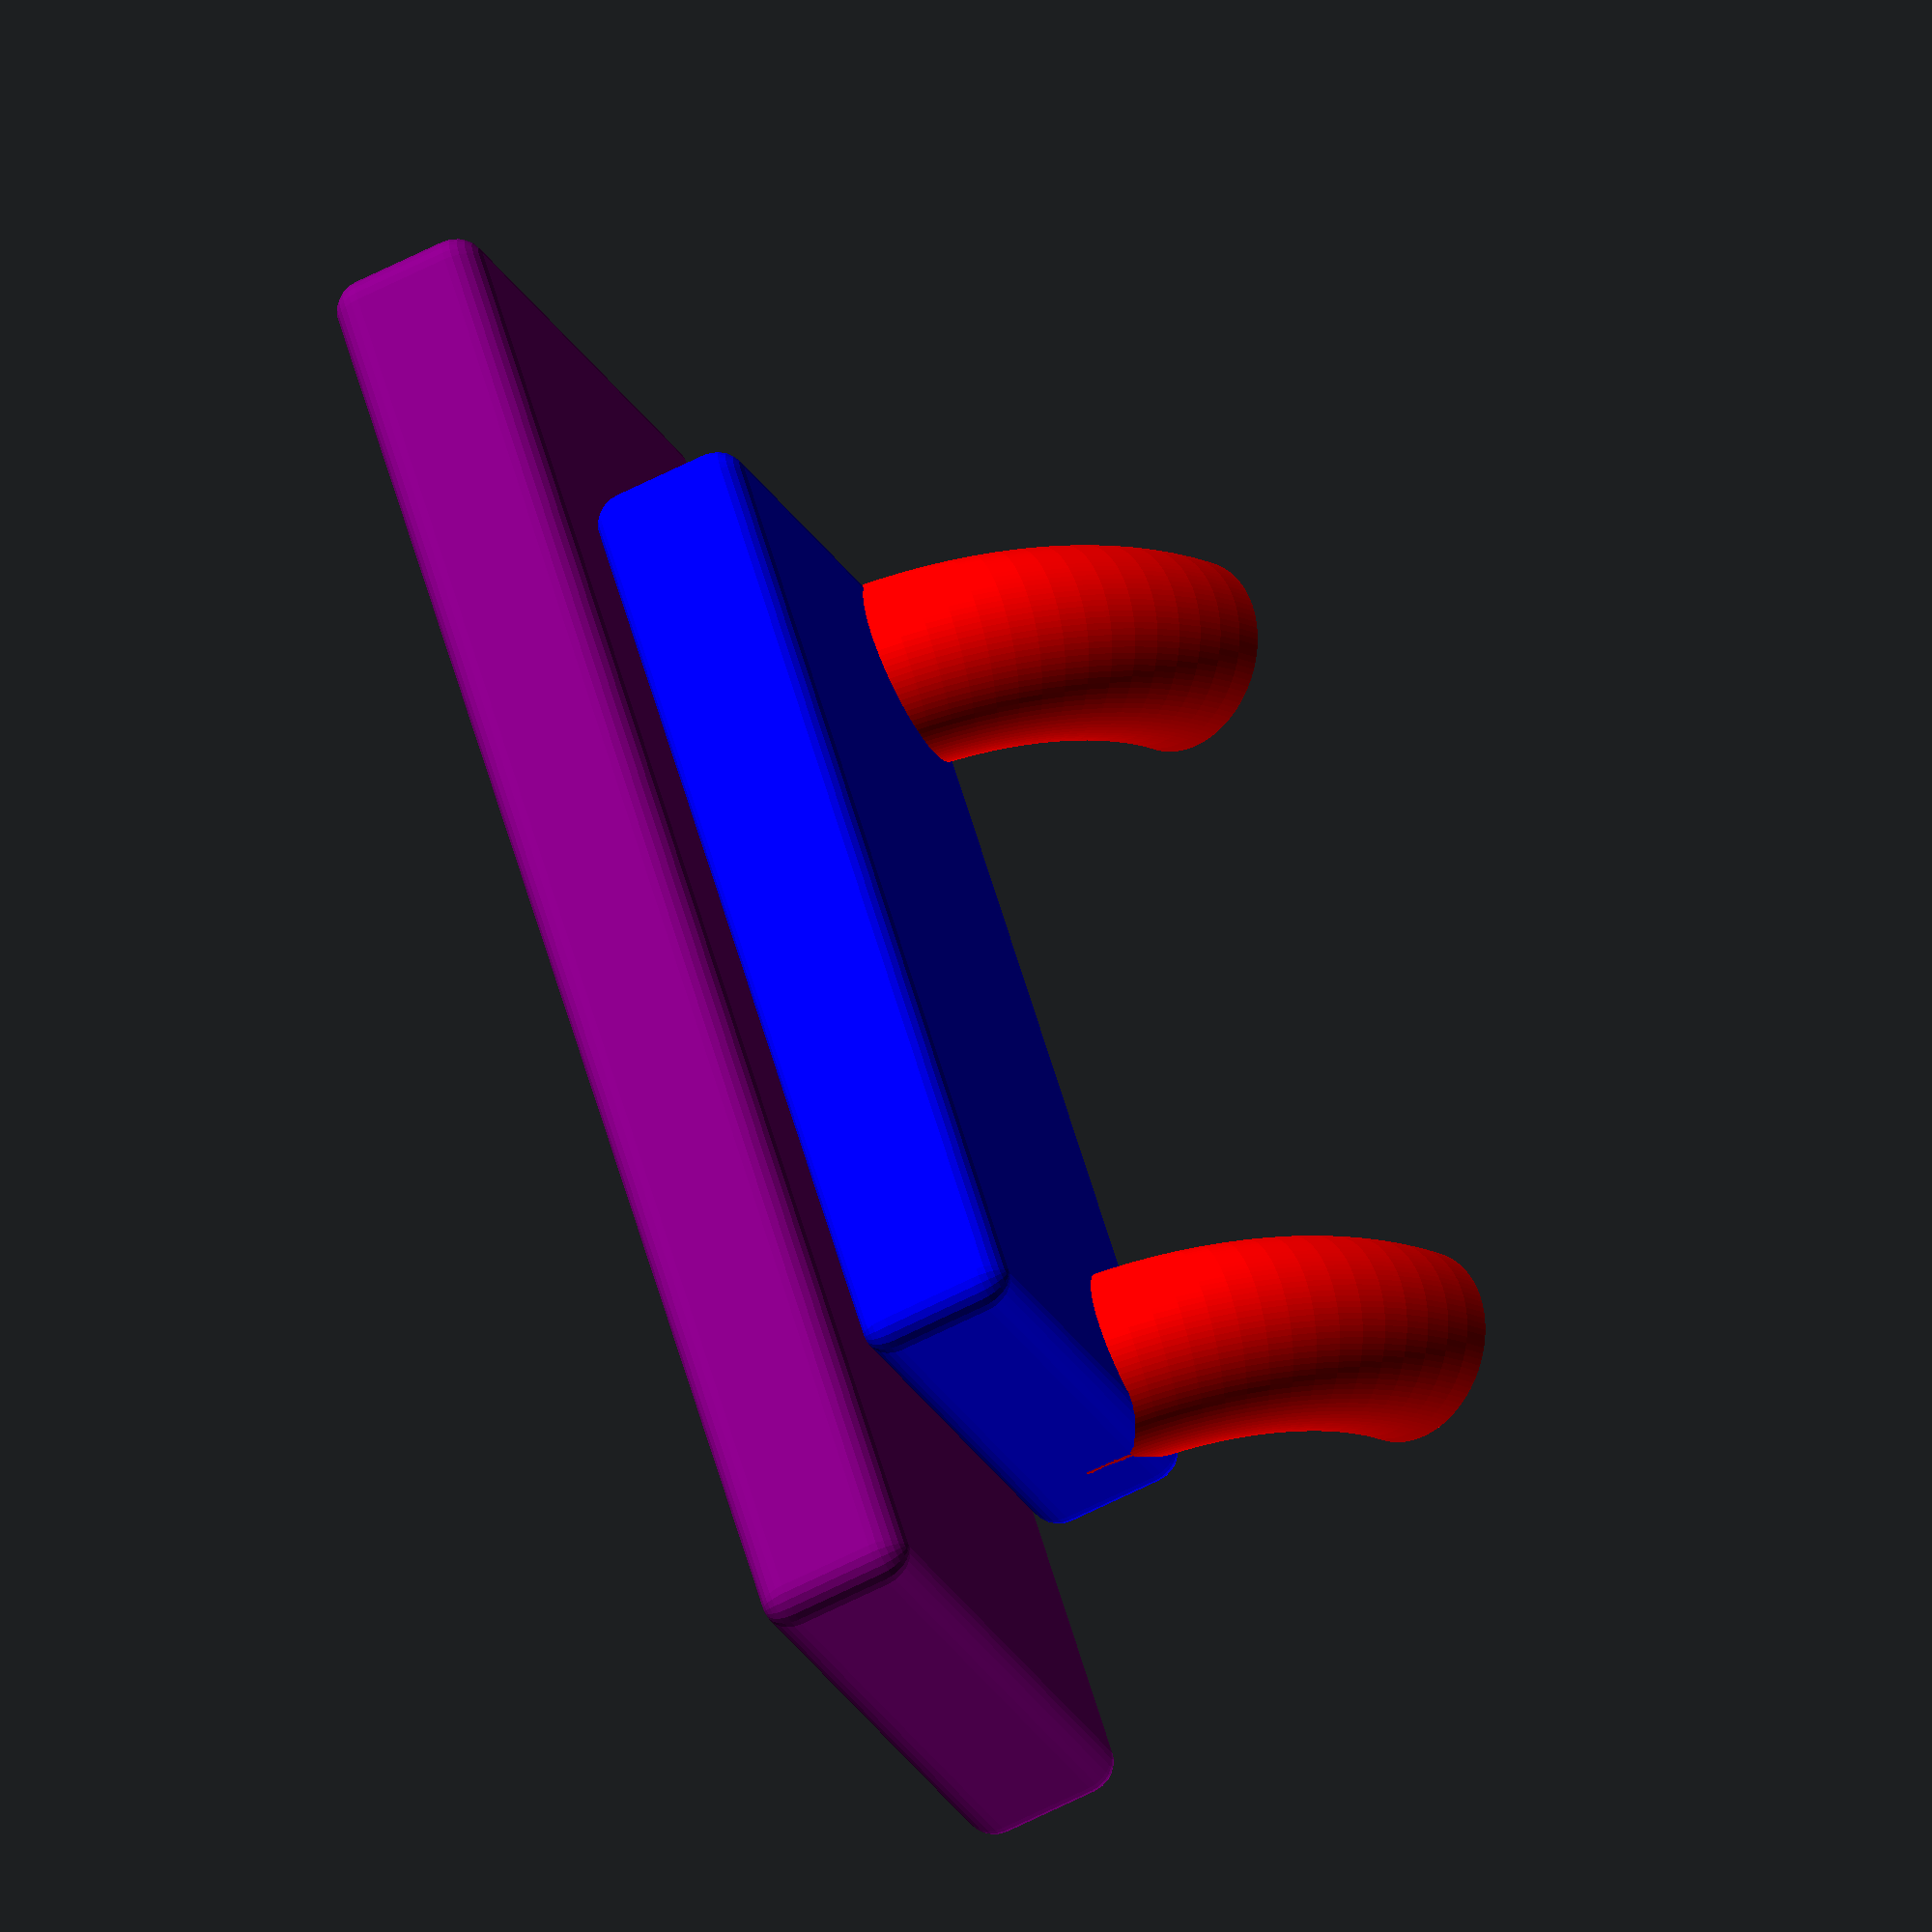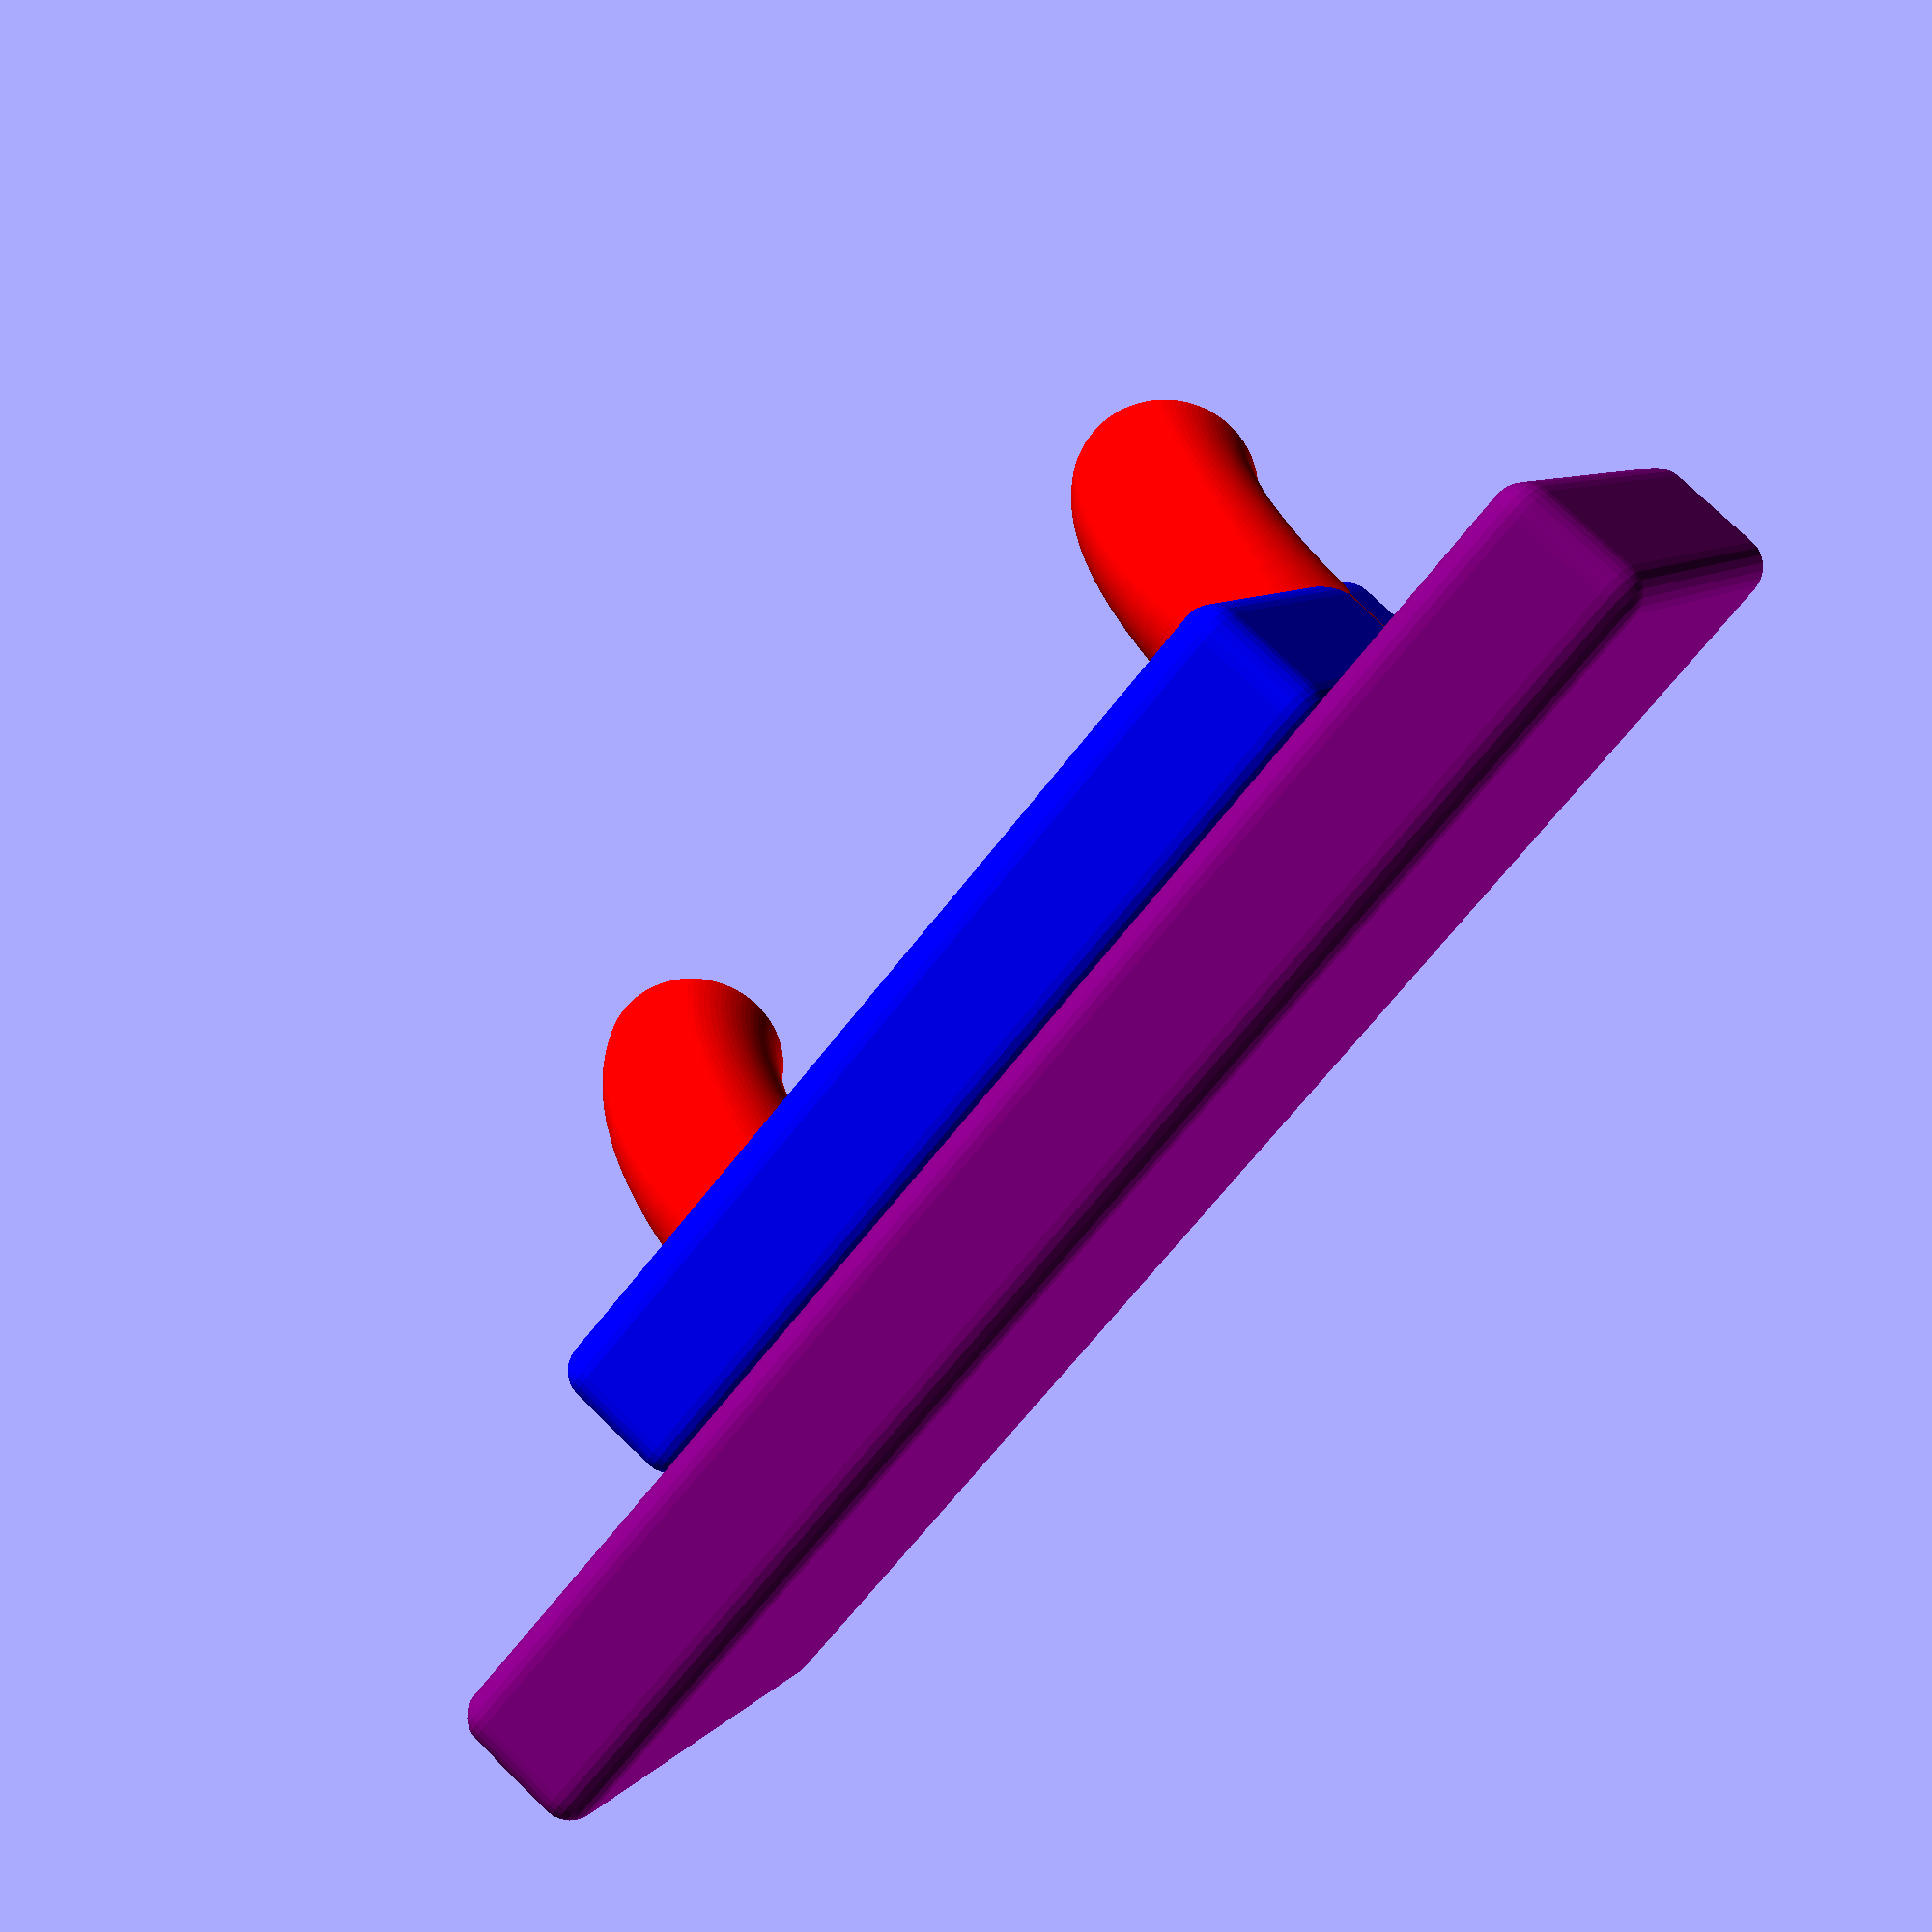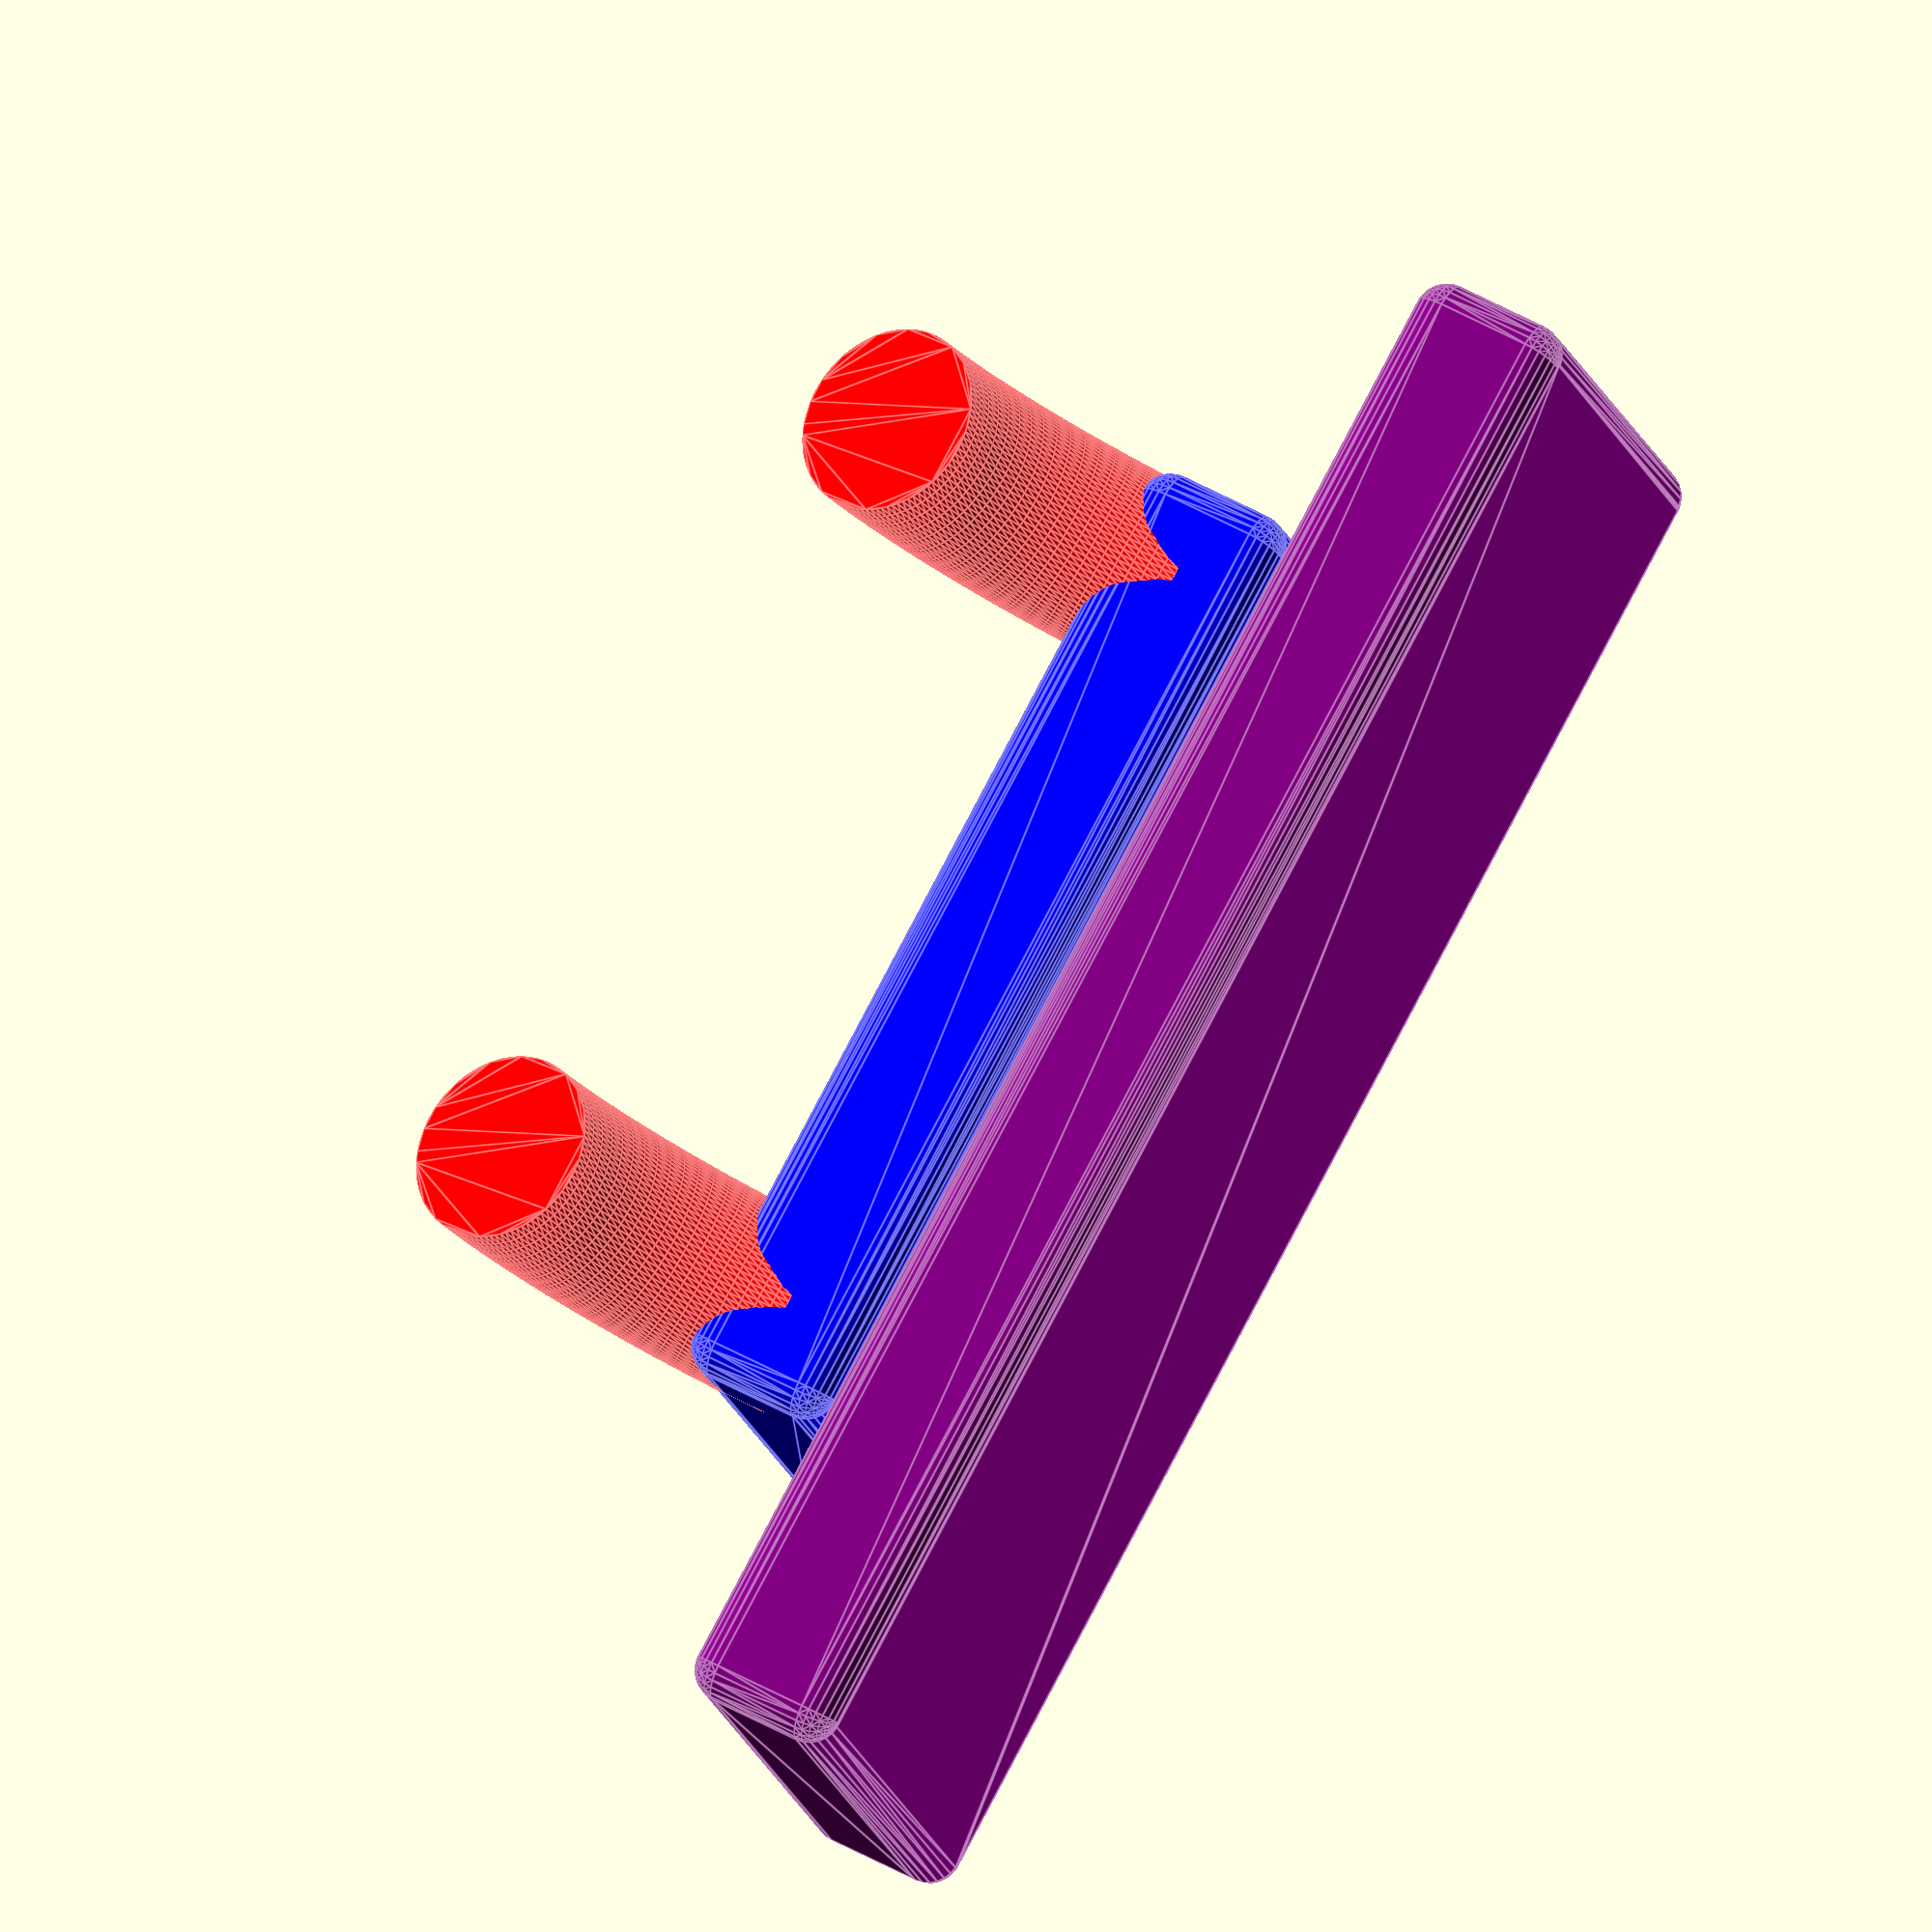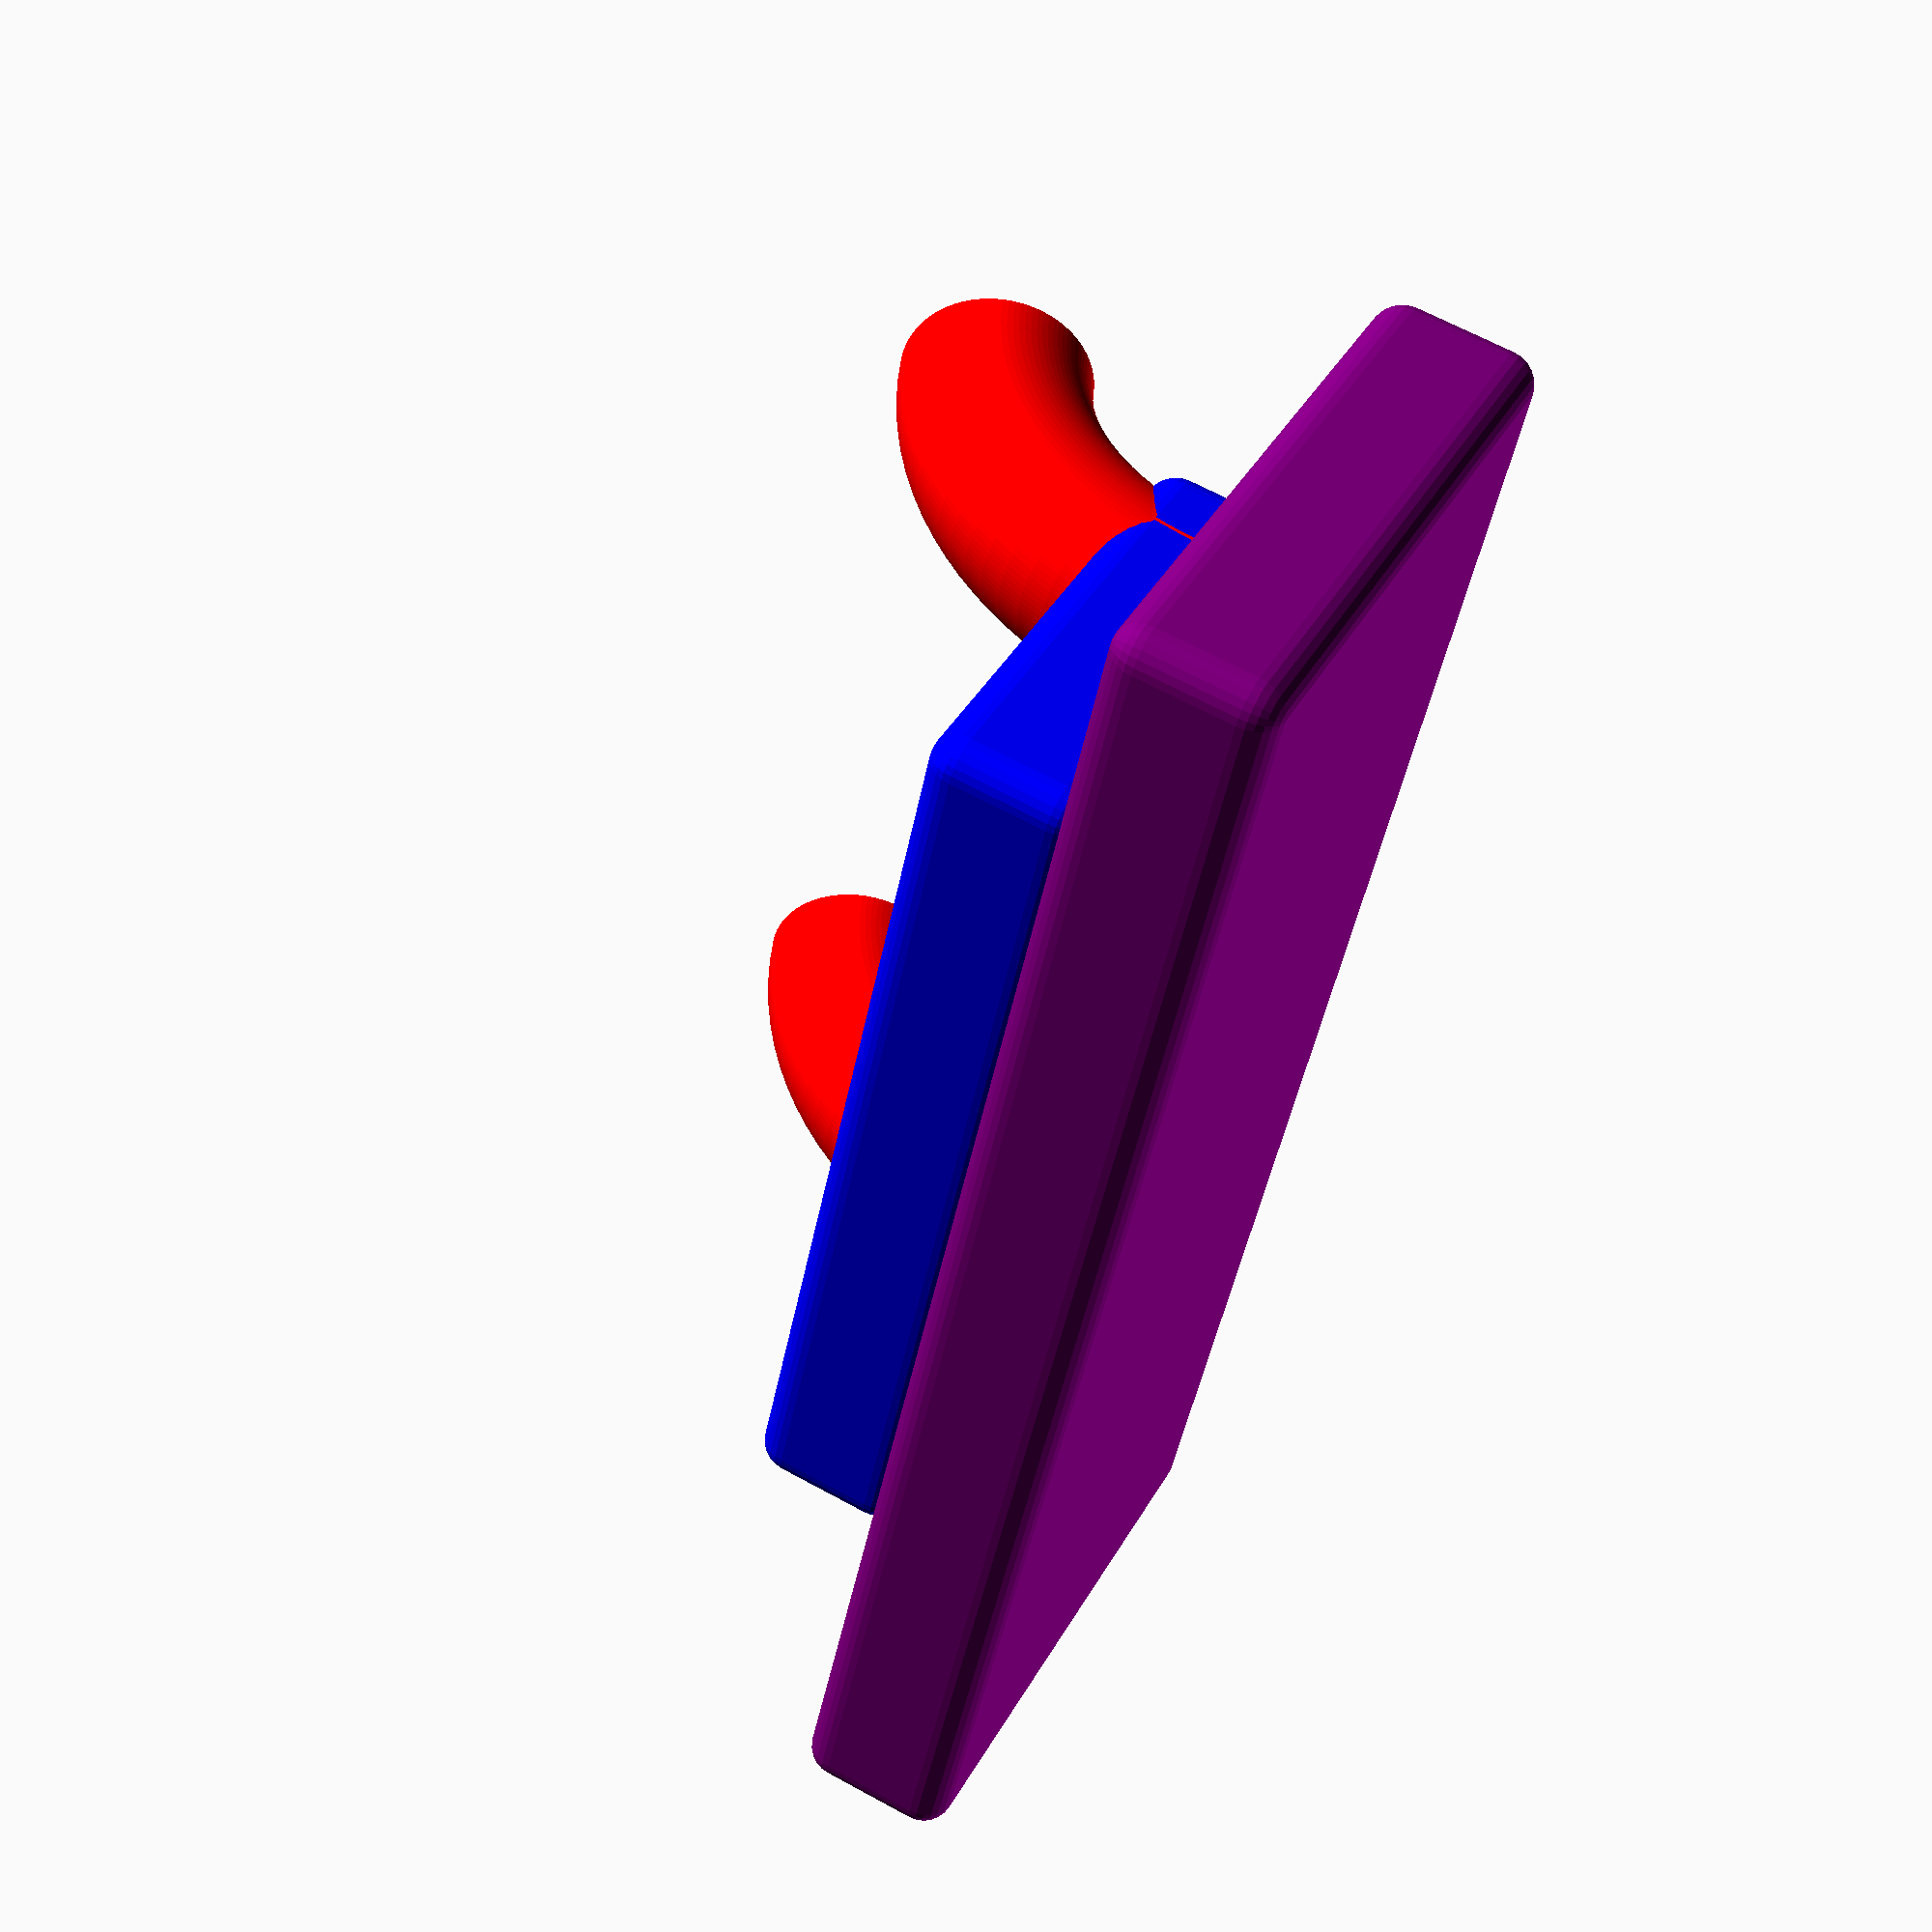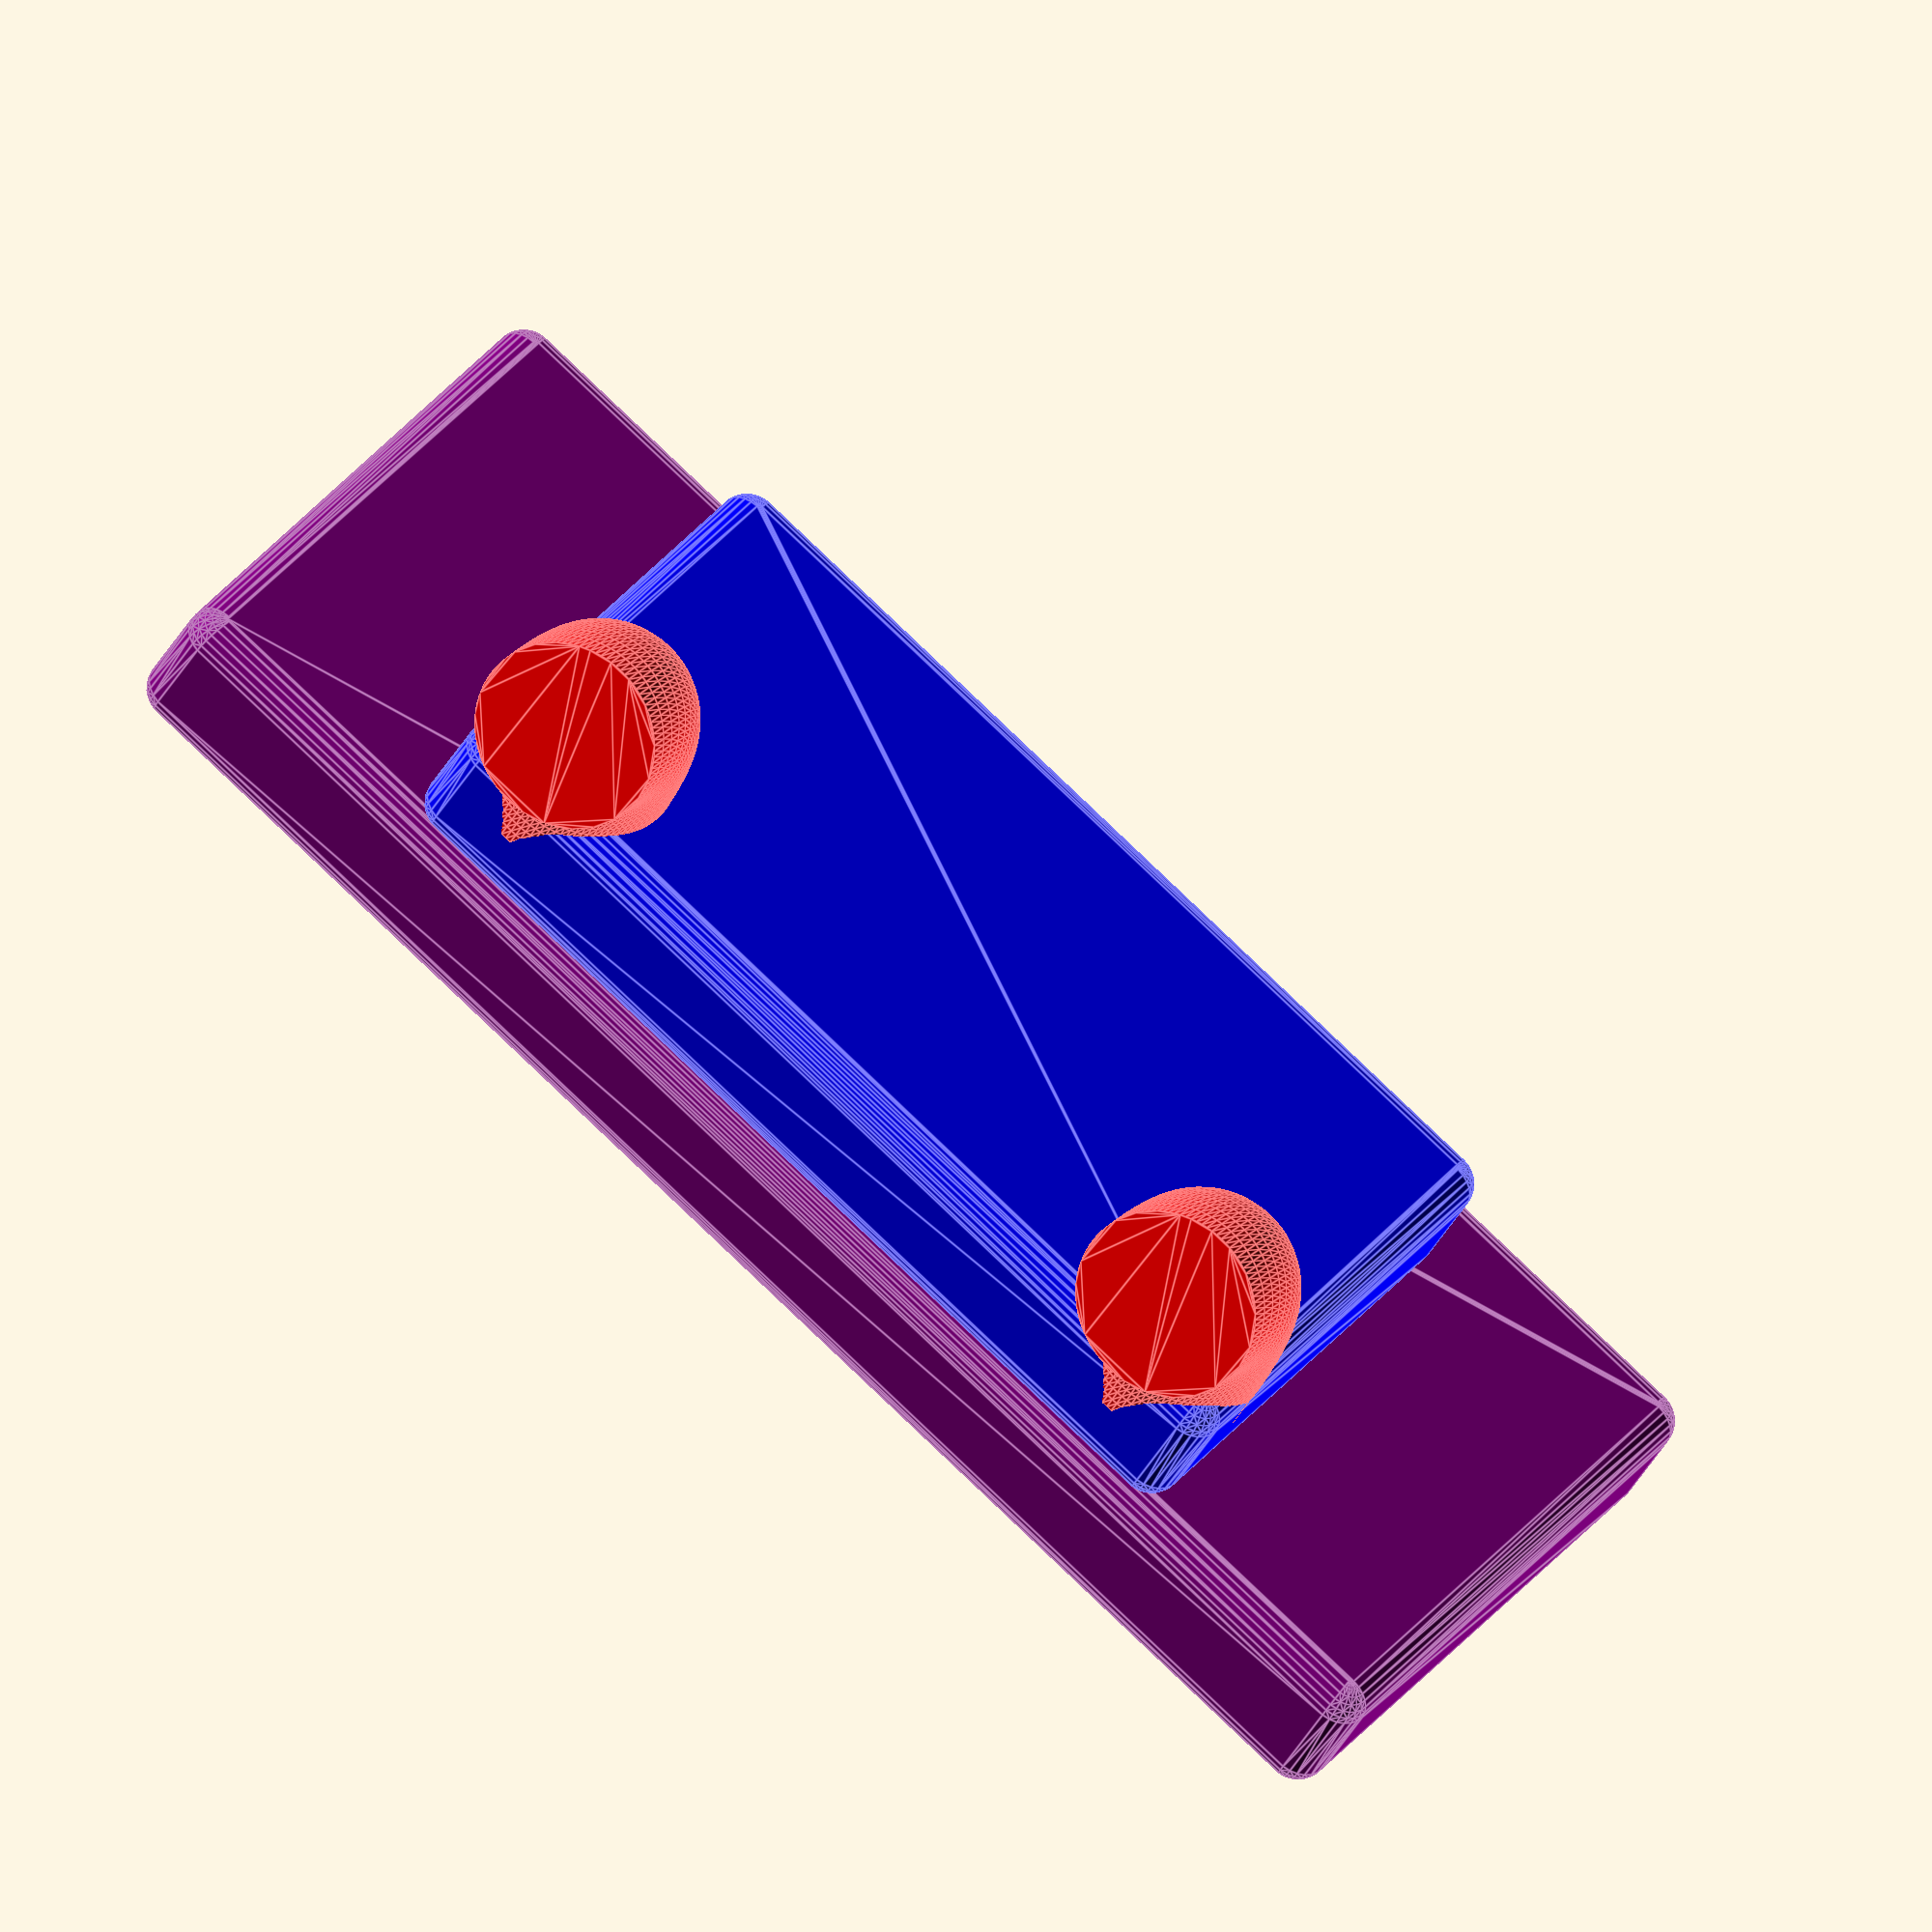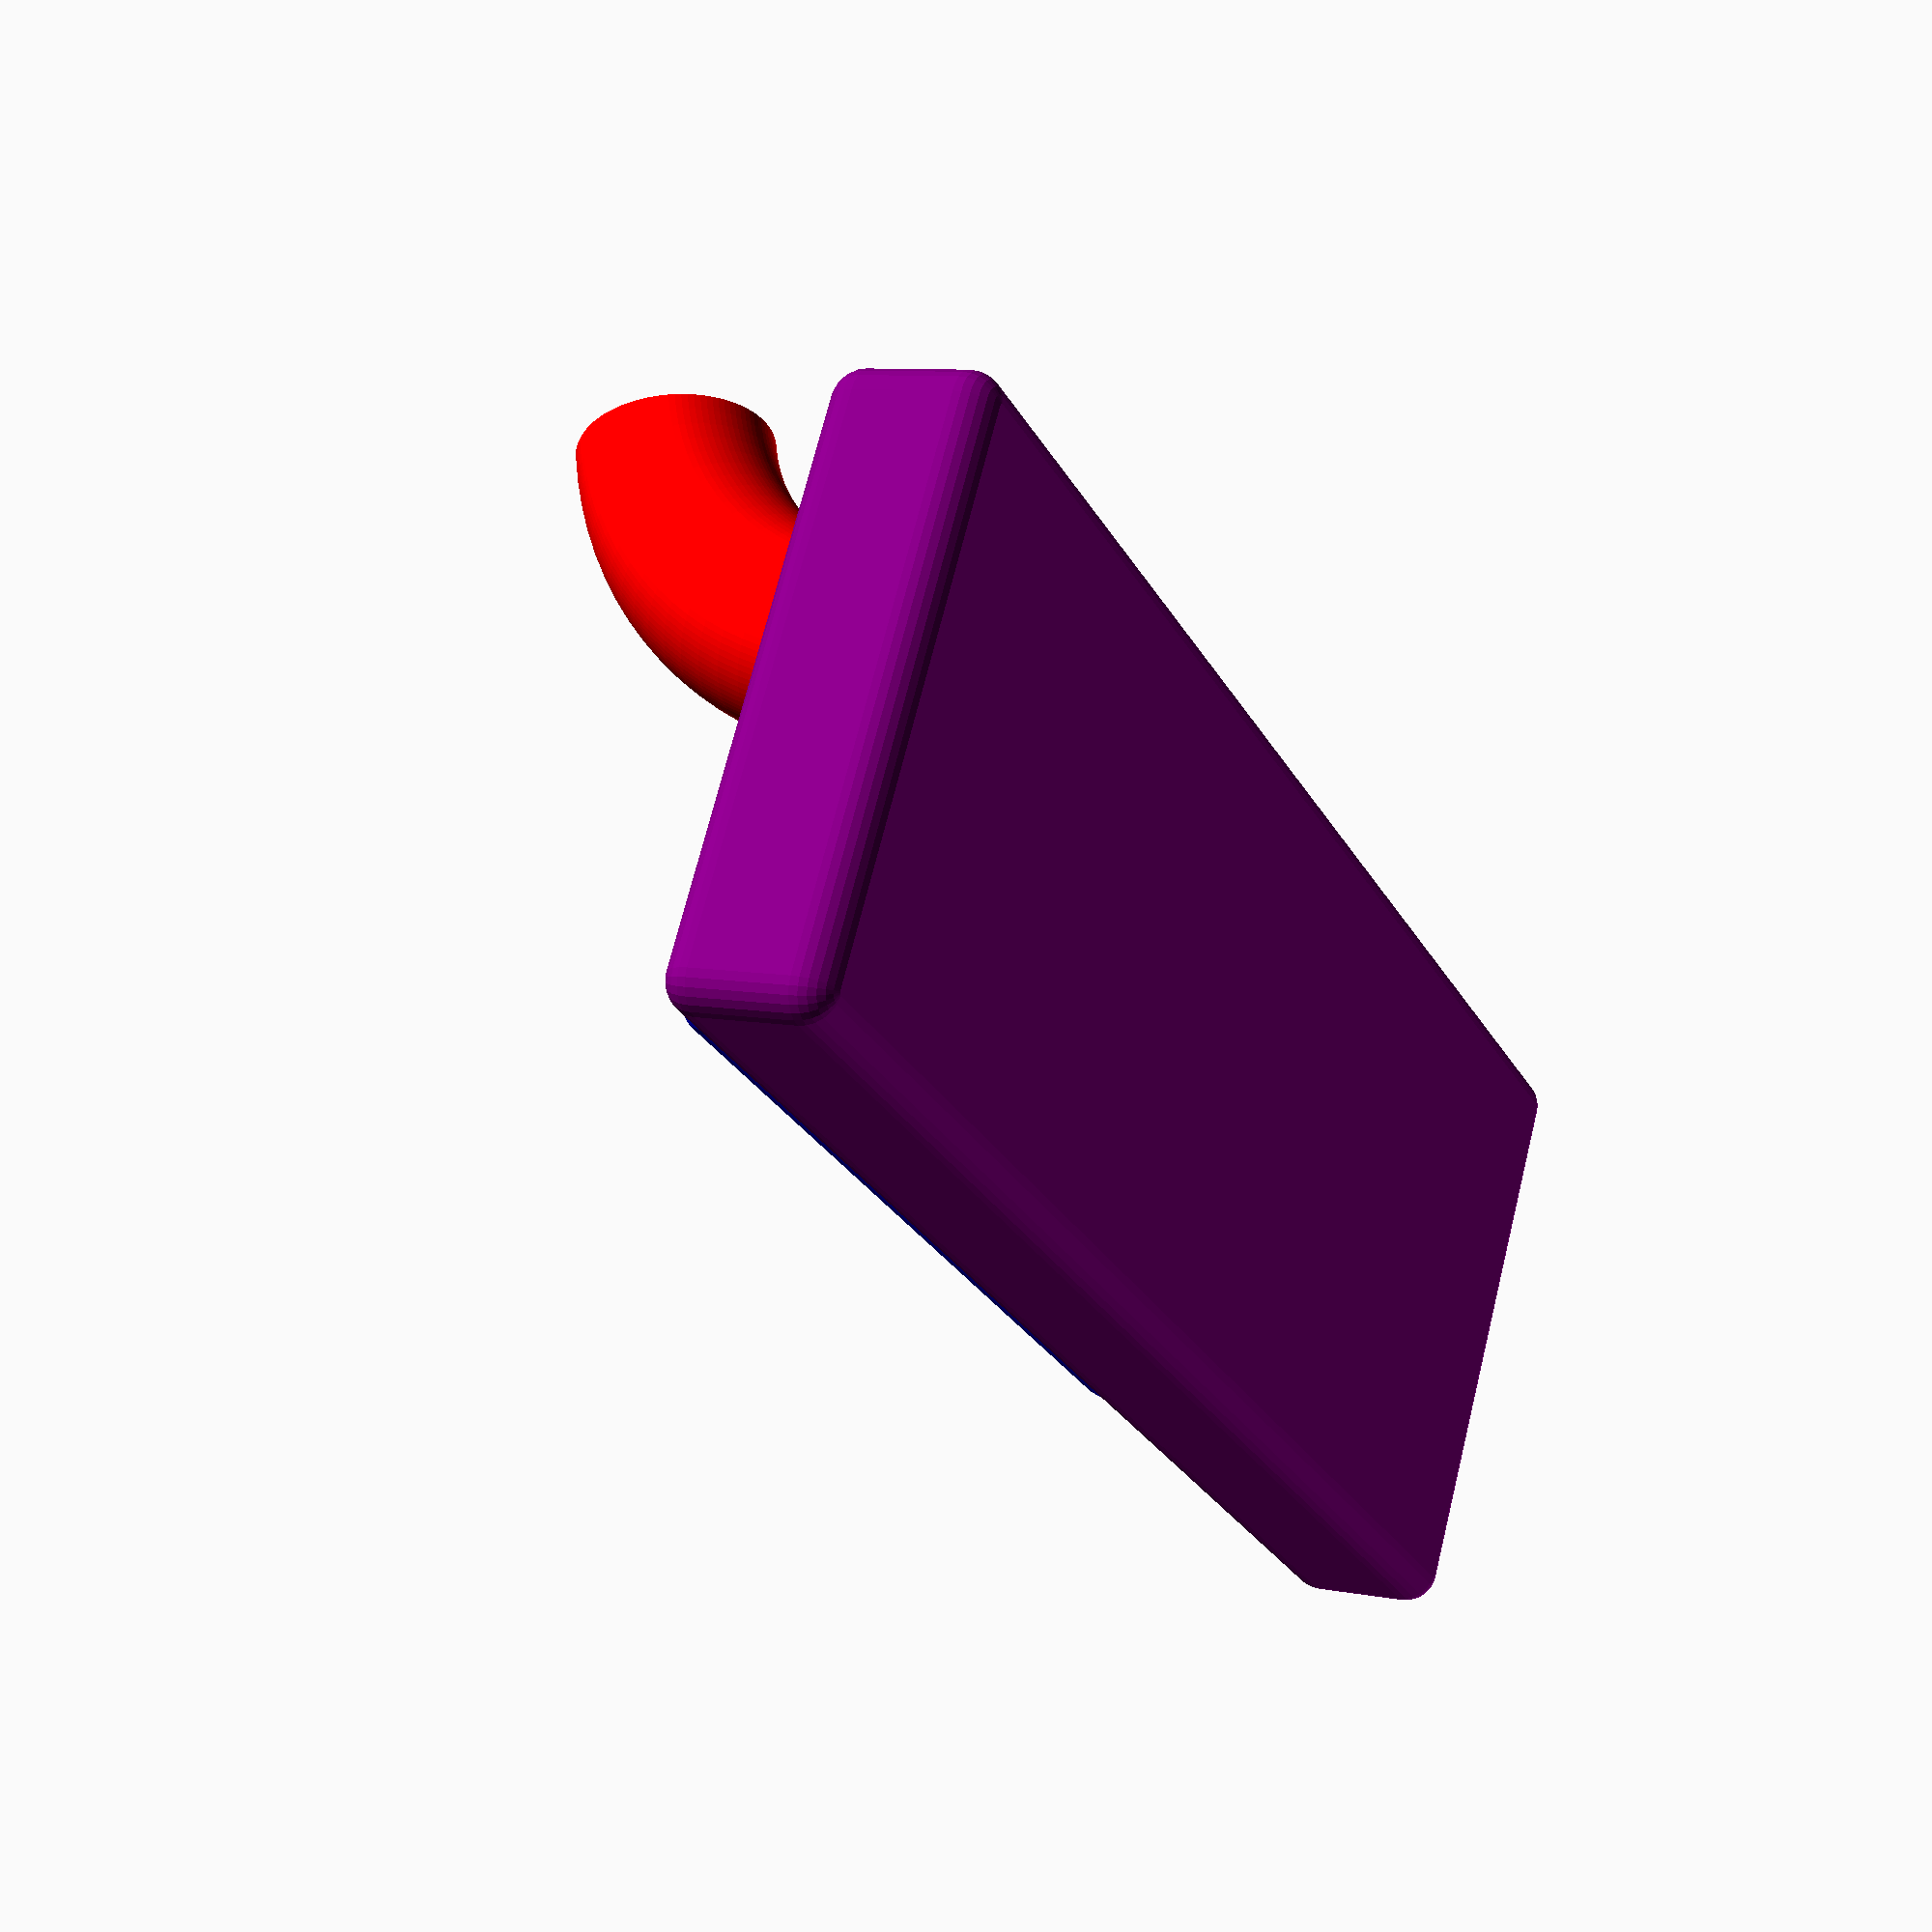
<openscad>
$fn = 25;

roundcorner = 2; 

horn_arc = 70;


translate([-1.5, 0, 0]) 
color("blue") minkowski() {
    cube([(25.5 / 2) - roundcorner + 3 , 25.5 - roundcorner + 6, 5 - roundcorner], center = true);
    sphere(d = roundcorner);
}

// translate([1, 1, 1])  cube([15.5, 25.5, 9], center = true);

translate([(-25.5 / 4) - 10, 12.75, 0]) {
    rotate([90, 0, 0]) {
        color("red") rotate_extrude(angle=horn_arc, $fn = 100) {
            translate([10, 0]) {
                circle(d=6);
            }
        }
    }
}


translate([(-25.5 / 4) - 10, -12.75, 0]) {
    rotate([90, 0, 0]) {
        color("red") rotate_extrude(angle=horn_arc, $fn = 100) {
            translate([10, 0]) {
                circle(d=6);
            }
        }
    }
}



translate([0, 0, -5]) {
    color("purple") minkowski() {
        cube([(25.5 / 2) - roundcorner + 6, 25.5 - roundcorner + 6 + 6 + 12, 5 - roundcorner], center = true);
        sphere(d = roundcorner);
    }
}


</openscad>
<views>
elev=63.7 azim=143.3 roll=297.3 proj=o view=solid
elev=104.6 azim=119.3 roll=45.6 proj=p view=wireframe
elev=127.2 azim=295.1 roll=59.1 proj=o view=edges
elev=115.7 azim=158.0 roll=61.0 proj=p view=wireframe
elev=35.2 azim=307.7 roll=336.1 proj=o view=edges
elev=351.7 azim=58.4 roll=117.3 proj=p view=wireframe
</views>
